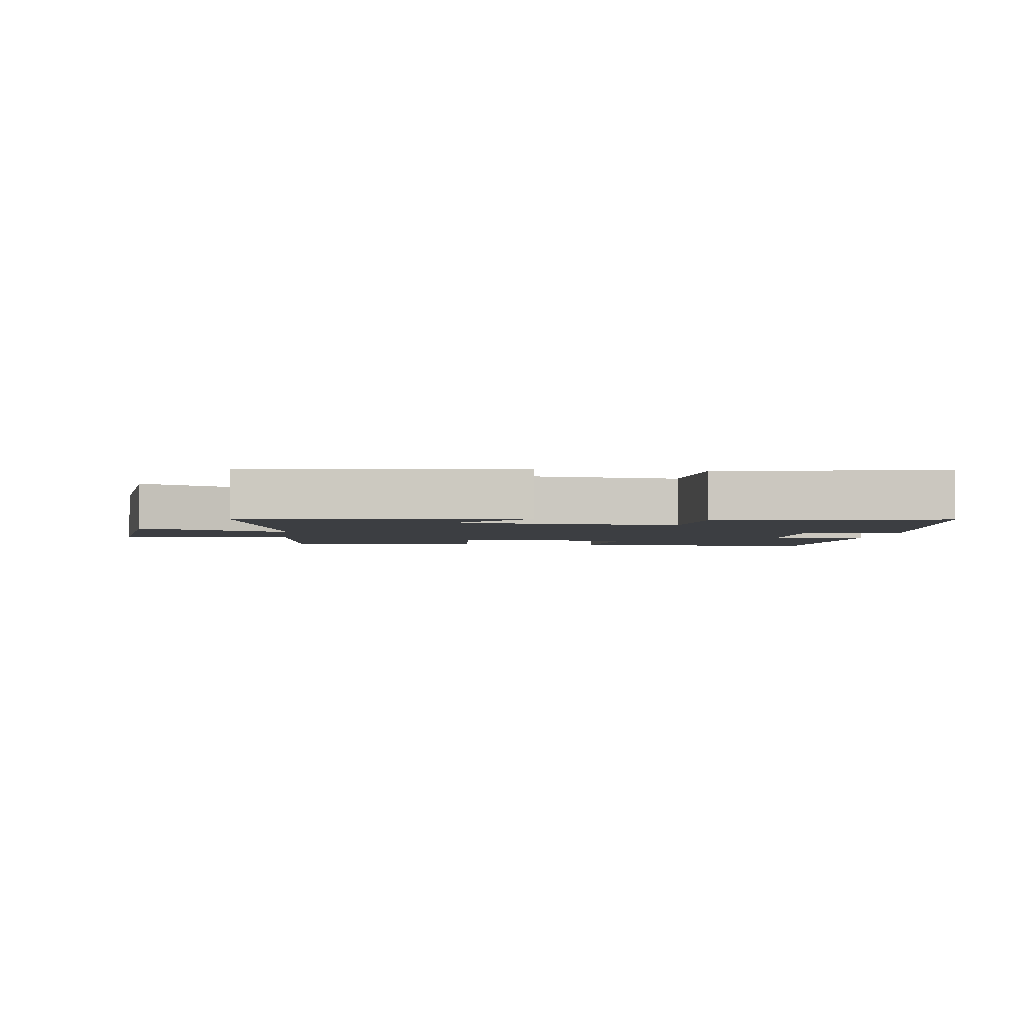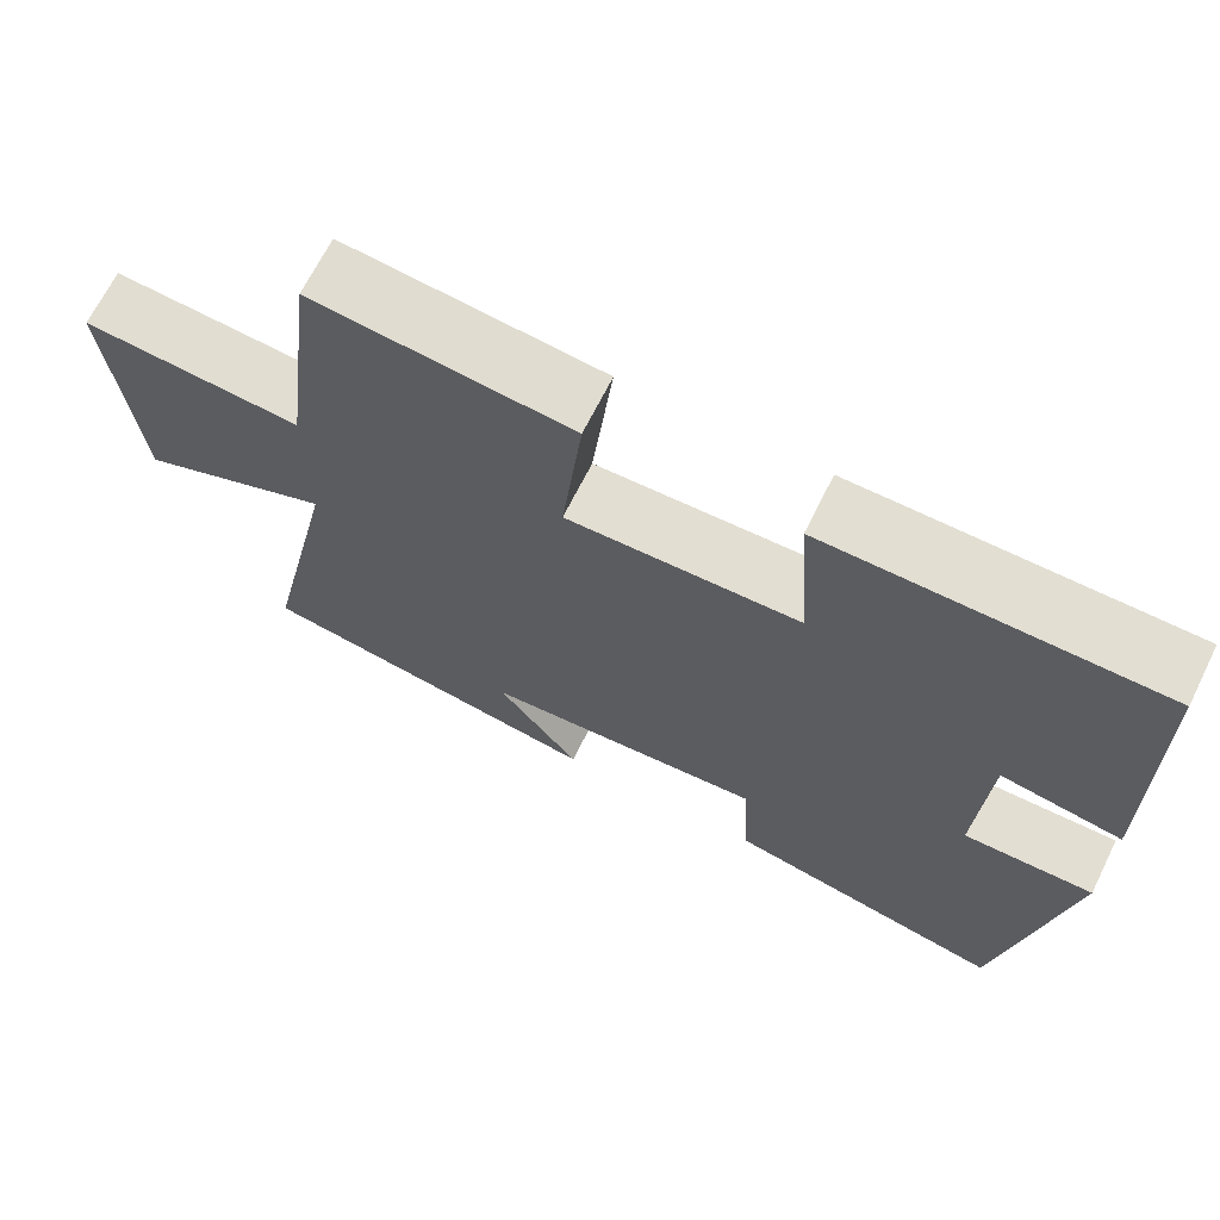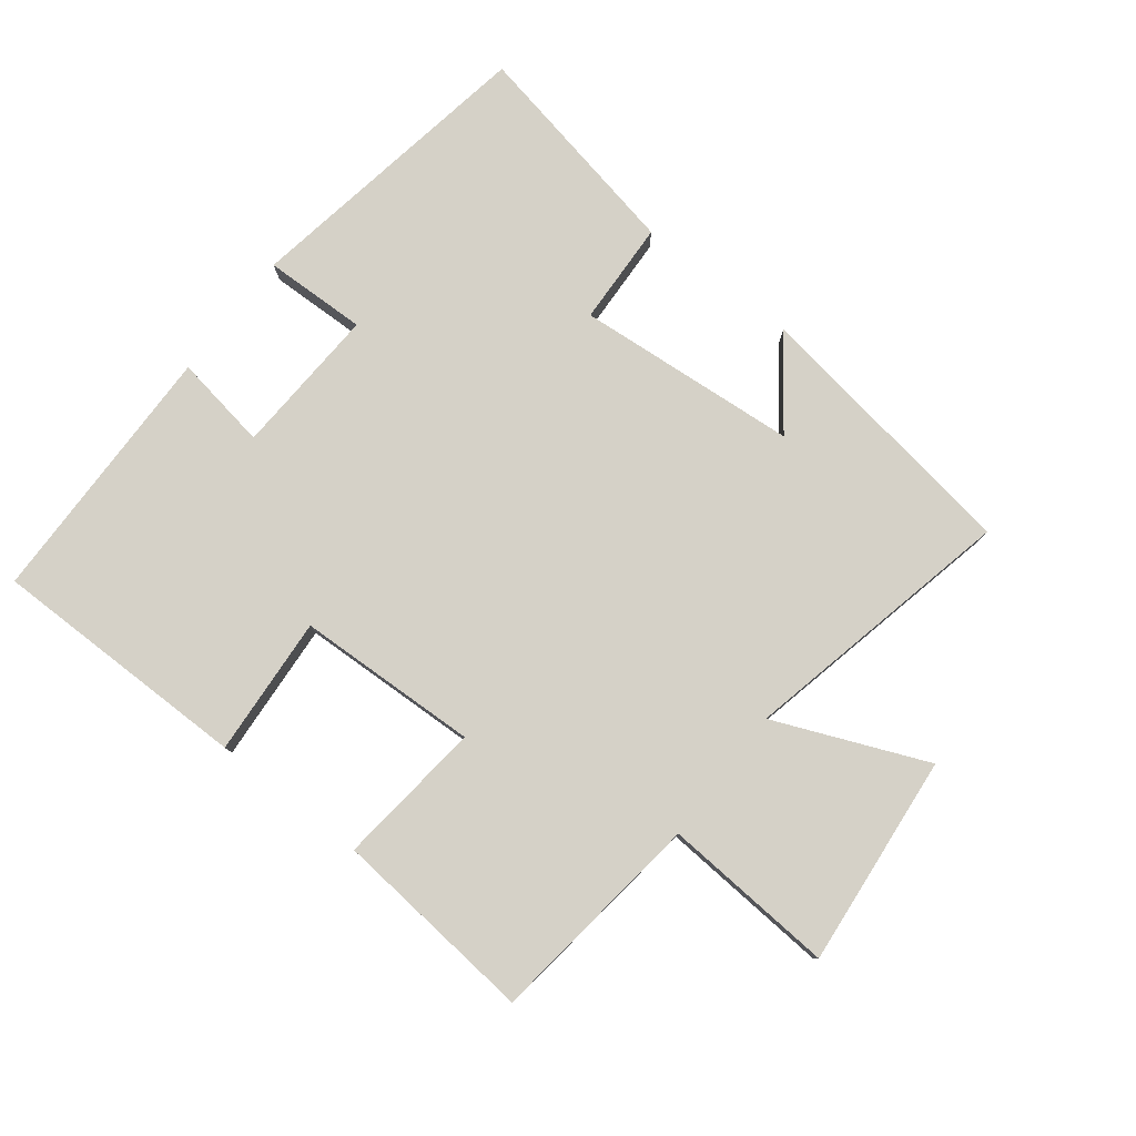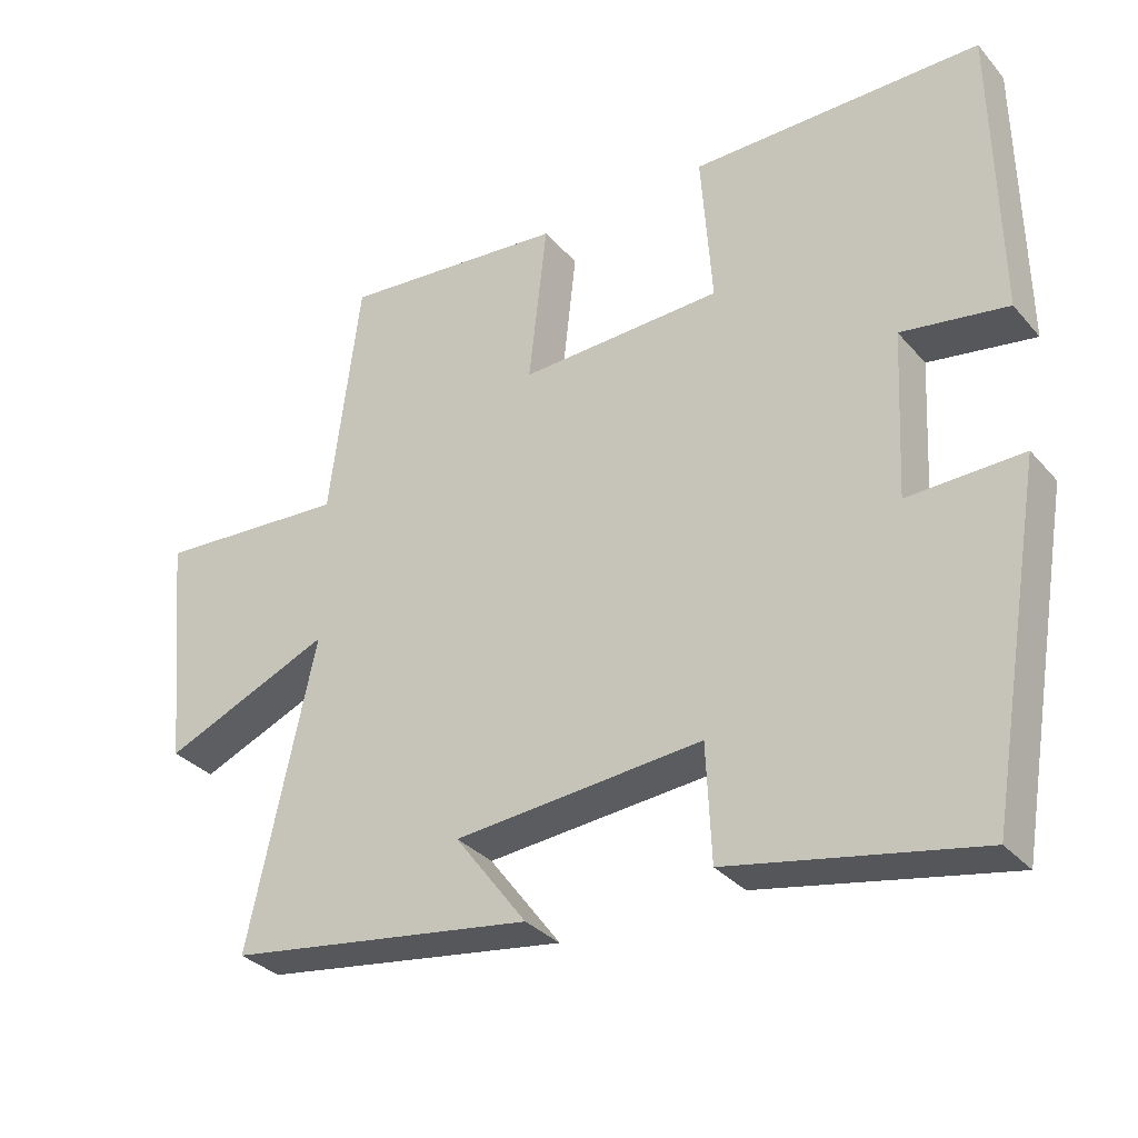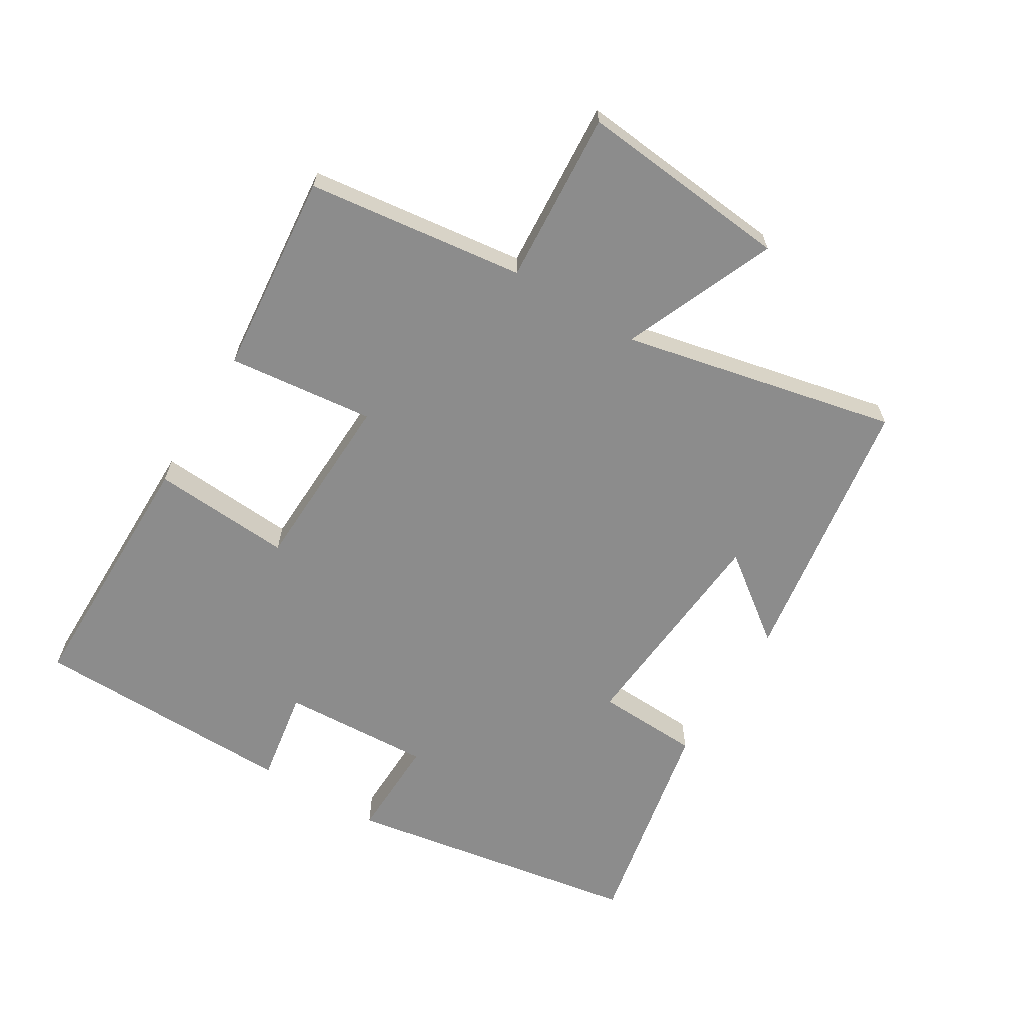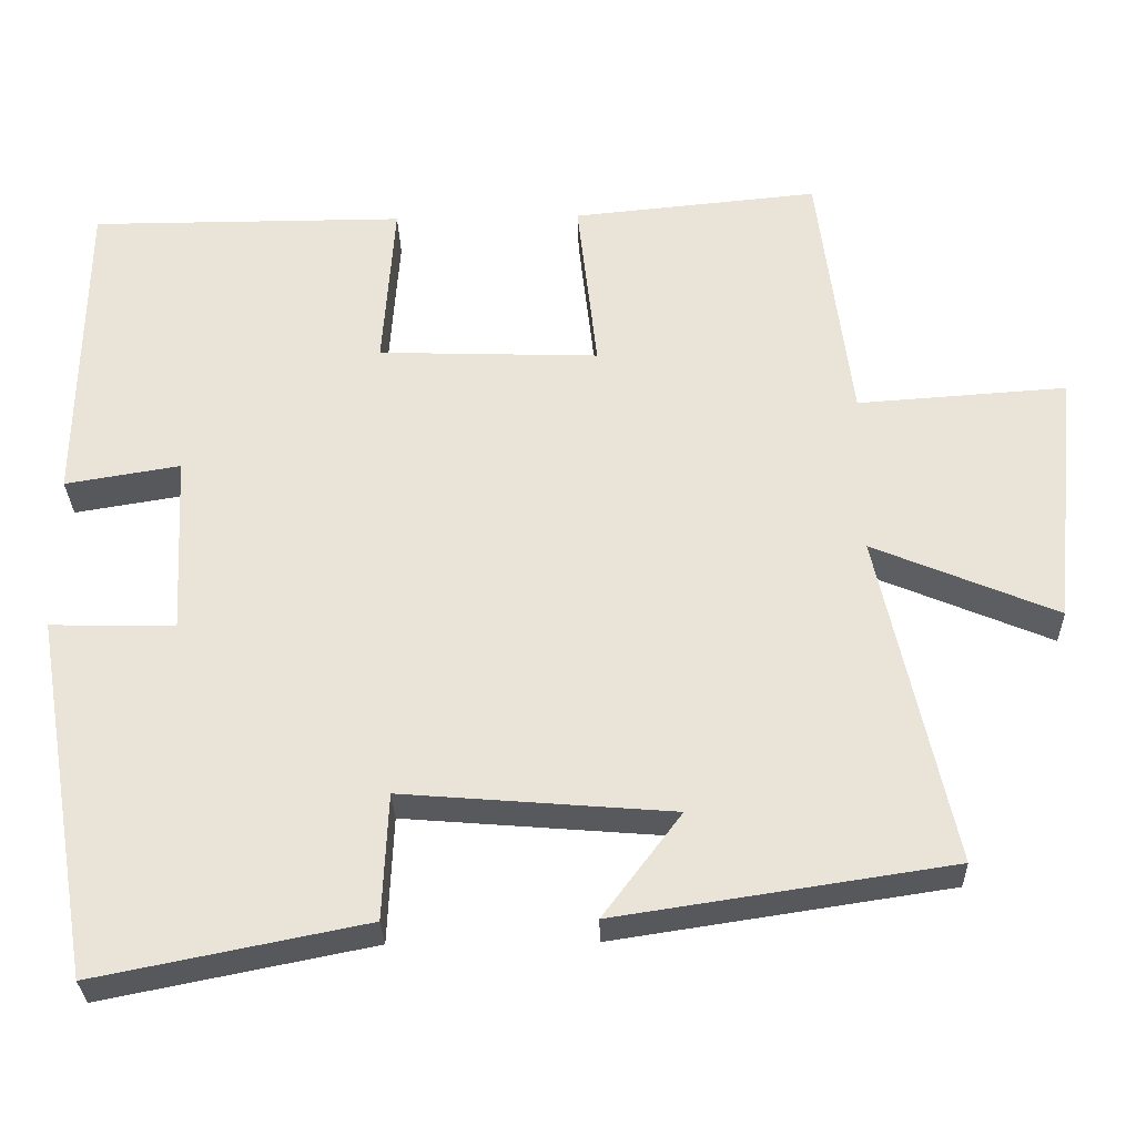
<metadata>
{"format":"obj","ext":"obj","renderer":"f3d","projection":"perspective","resolution":1024,"background":"white","views":[{"elev":-3.0,"azim":172.0,"up":"+Y"},{"elev":67.8,"azim":-153.6,"up":"+Z"},{"elev":79.4,"azim":37.8,"up":"+Y"},{"elev":-32.6,"azim":-146.1,"up":"+Z"},{"elev":-64.2,"azim":58.7,"up":"+Y"},{"elev":-29.9,"azim":1.6,"up":"+Z"}]}
</metadata>
<code>
v -0.422 0.07 -0.568
v -0.5 0.07 -0.109
v -0.342 0.07 -0.113
v -0.354 0.07 0.117
v -0.5 0.07 0.093
v -0.494 0.07 0.5
v -0.094 0.07 0.5
v -0.109 0.07 0.285
v 0.171 0.07 0.275
v 0.146 0.07 0.5
v 0.458 0.07 0.53
v 0.5 0.07 0.196
v 0.765 0.07 0.214
v 0.733 0.07 -0.112
v 0.5 0.07 -0.014
v 0.592 0.07 -0.436
v 0.169 0.07 -0.5
v 0.268 0.07 -0.368
v -0.074 0.07 -0.34
v -0.081 0.07 -0.5
v -0.422 0 -0.568
v -0.5 0 -0.109
v -0.342 0 -0.113
v -0.354 0 0.117
v -0.5 0 0.093
v -0.494 0 0.5
v -0.094 0 0.5
v -0.109 0 0.285
v 0.171 0 0.275
v 0.146 0 0.5
v 0.458 0 0.53
v 0.5 0 0.196
v 0.765 0 0.214
v 0.733 0 -0.112
v 0.5 0 -0.014
v 0.592 0 -0.436
v 0.169 0 -0.5
v 0.268 0 -0.368
v -0.074 0 -0.34
v -0.081 0 -0.5
f 19 20 1 2
f 18 19 2 3
f 16 17 18
f 15 16 18 3
f 12 13 14 15
f 12 15 3 4
f 9 10 11 12
f 8 9 12 4
f 6 7 8
f 4 5 6 8
f 22 21 40 39
f 23 22 39 38
f 38 37 36
f 23 38 36 35
f 35 34 33 32
f 24 23 35 32
f 32 31 30 29
f 24 32 29 28
f 28 27 26
f 28 26 25 24
f 1 21 22 2
f 2 22 23 3
f 3 23 24 4
f 4 24 25 5
f 5 25 26 6
f 6 26 27 7
f 7 27 28 8
f 8 28 29 9
f 9 29 30 10
f 10 30 31 11
f 11 31 32 12
f 12 32 33 13
f 13 33 34 14
f 14 34 35 15
f 15 35 36 16
f 16 36 37 17
f 17 37 38 18
f 18 38 39 19
f 19 39 40 20
f 20 40 21 1

</code>
